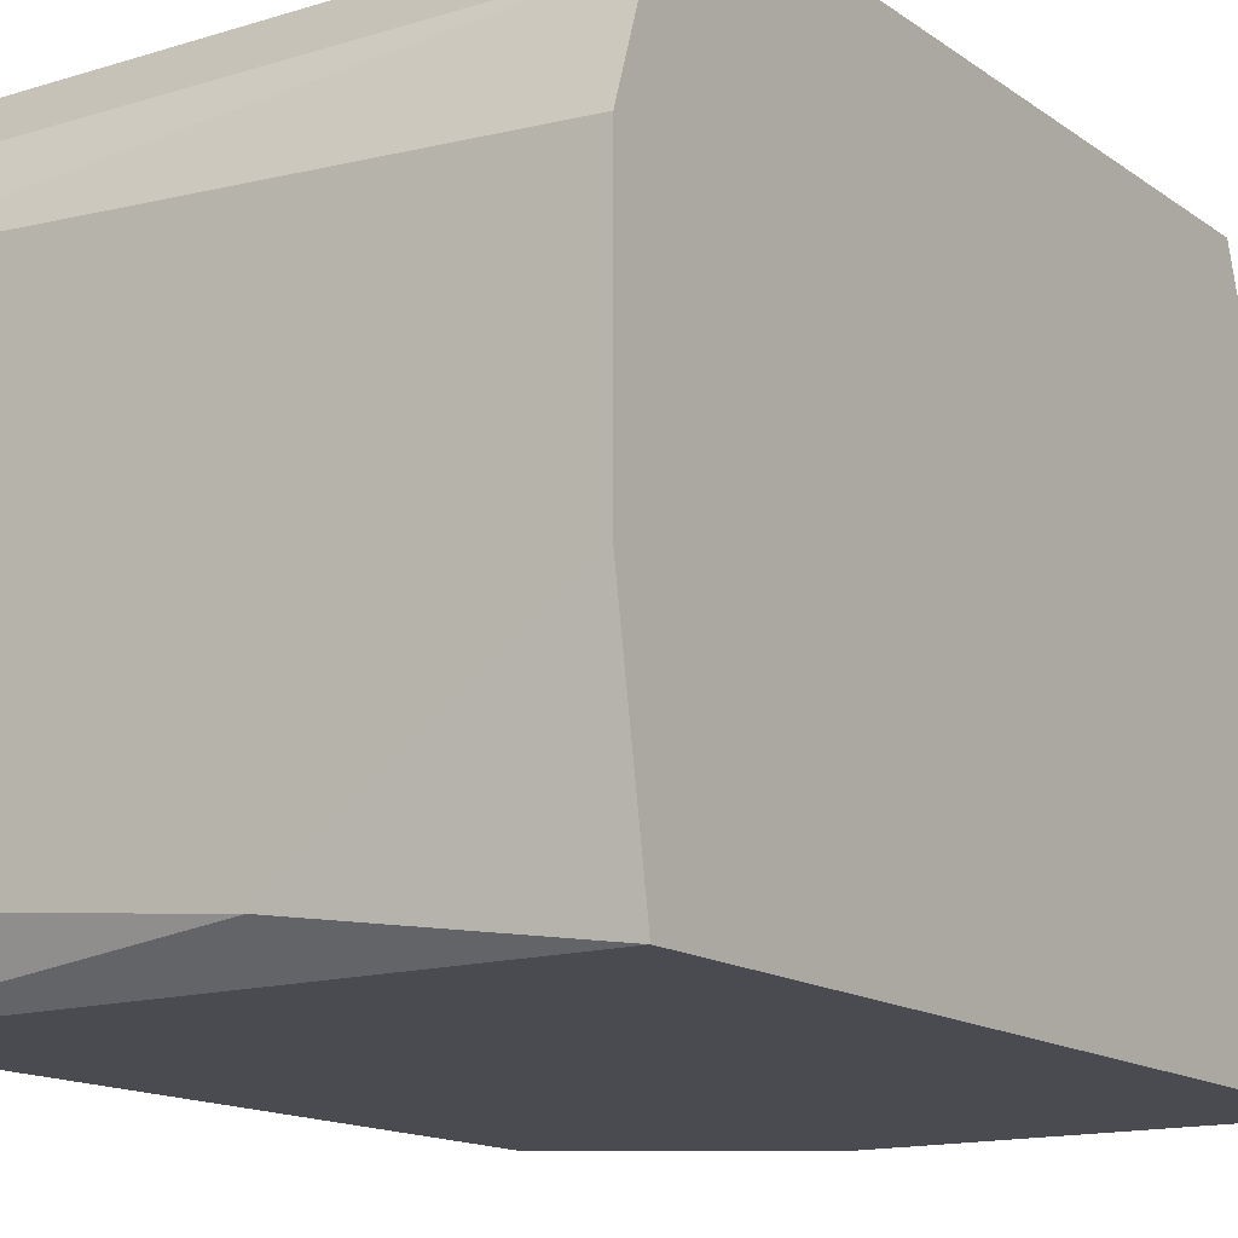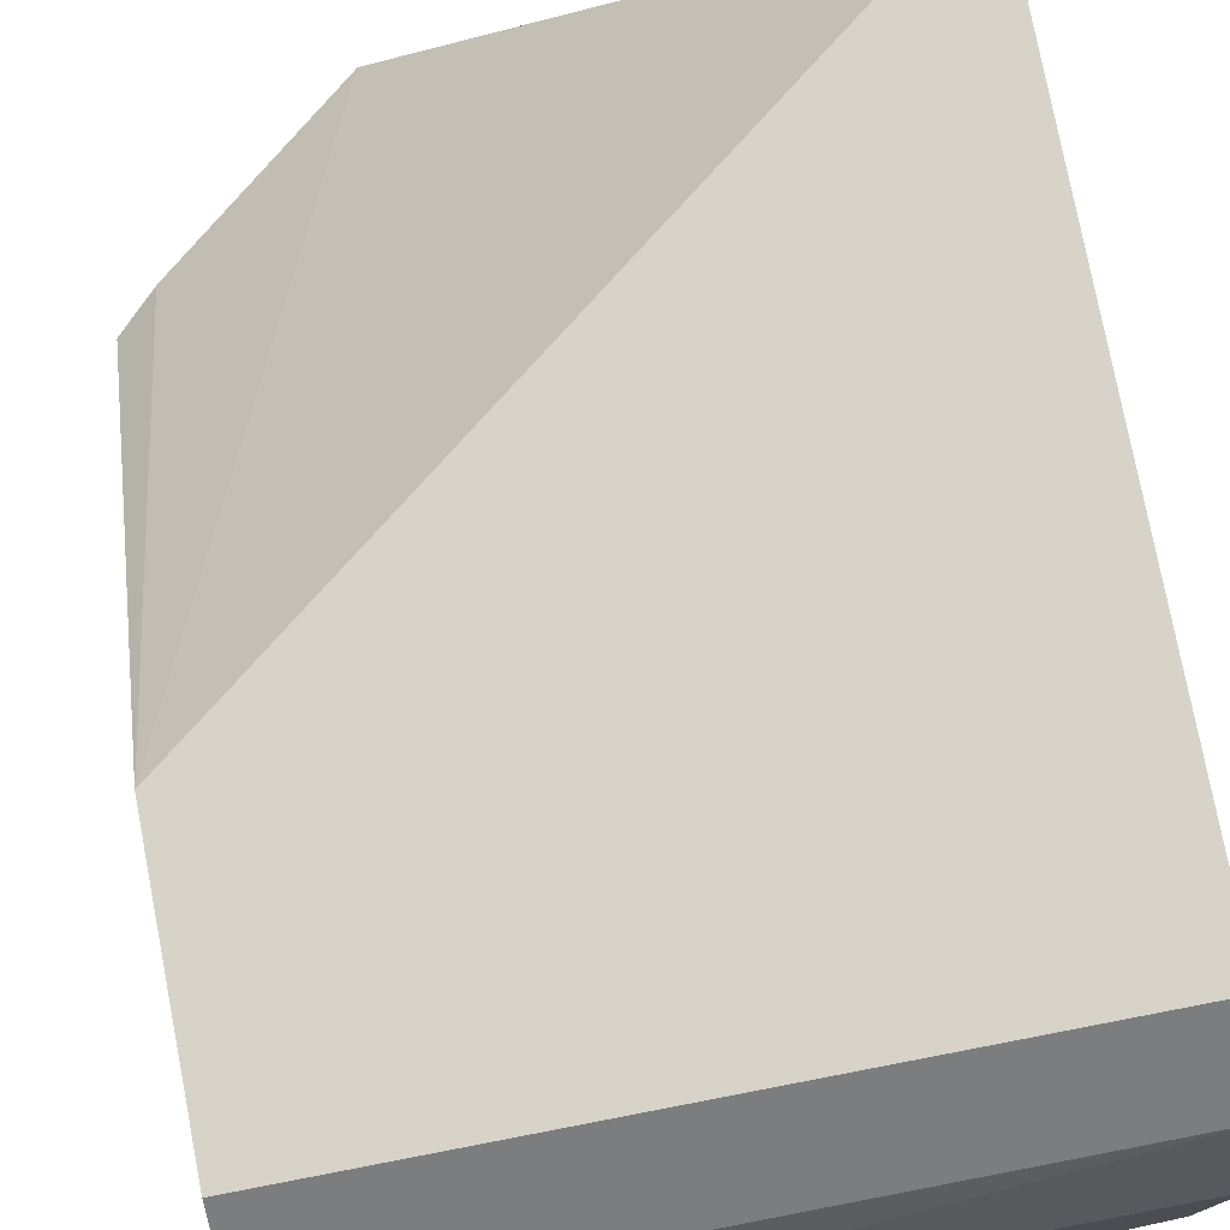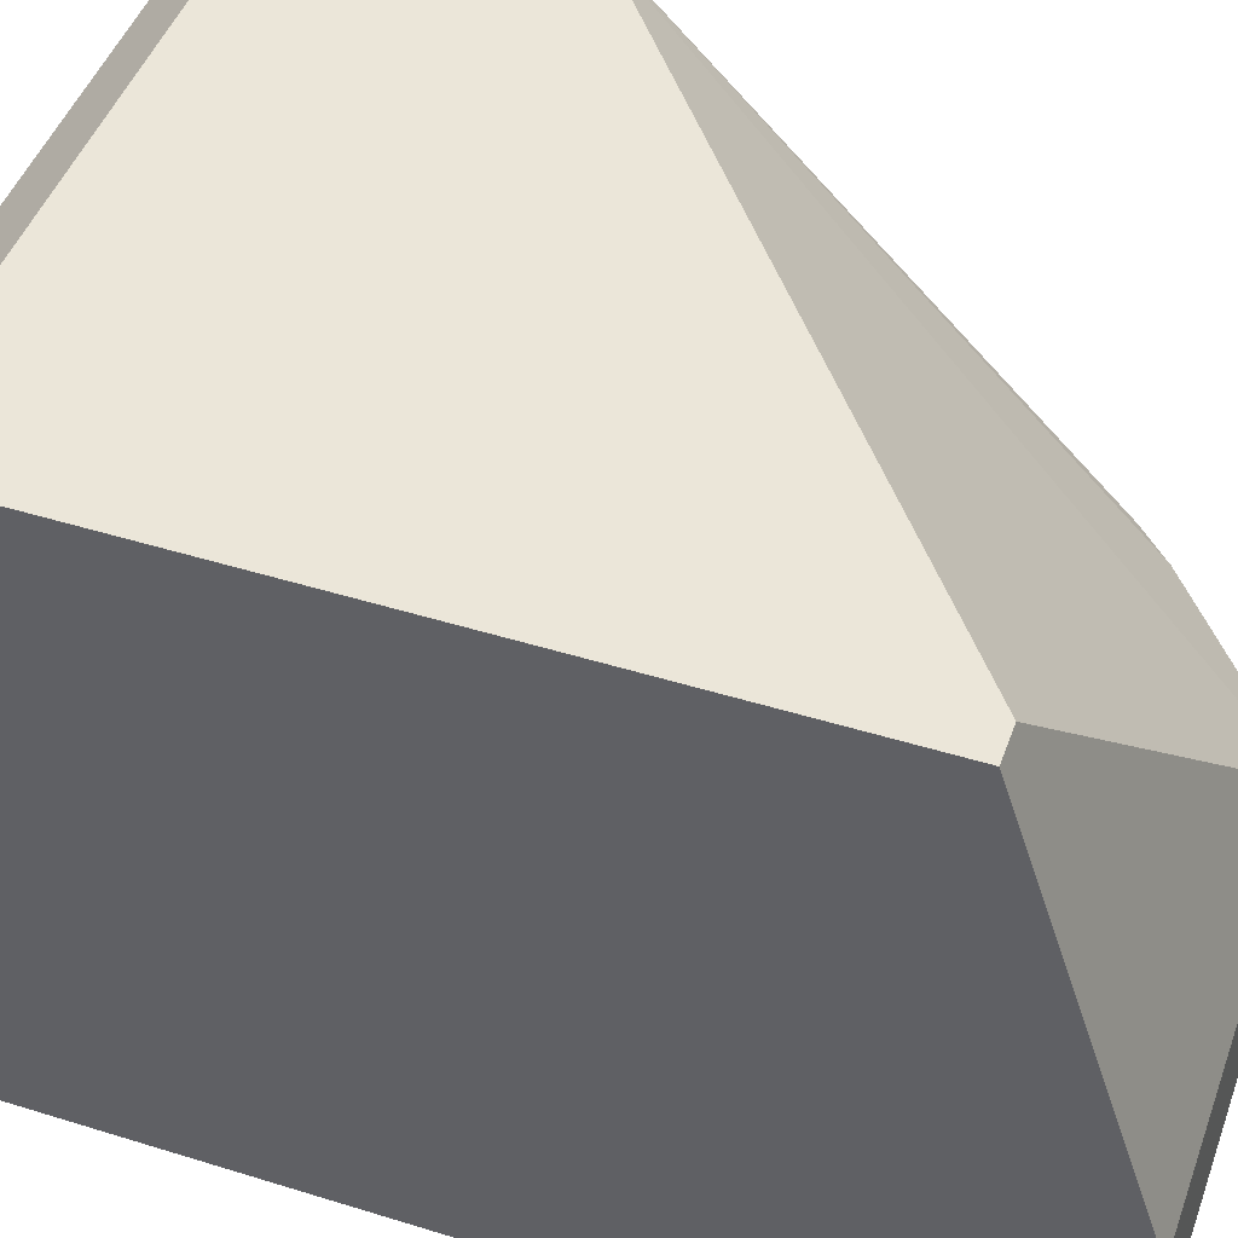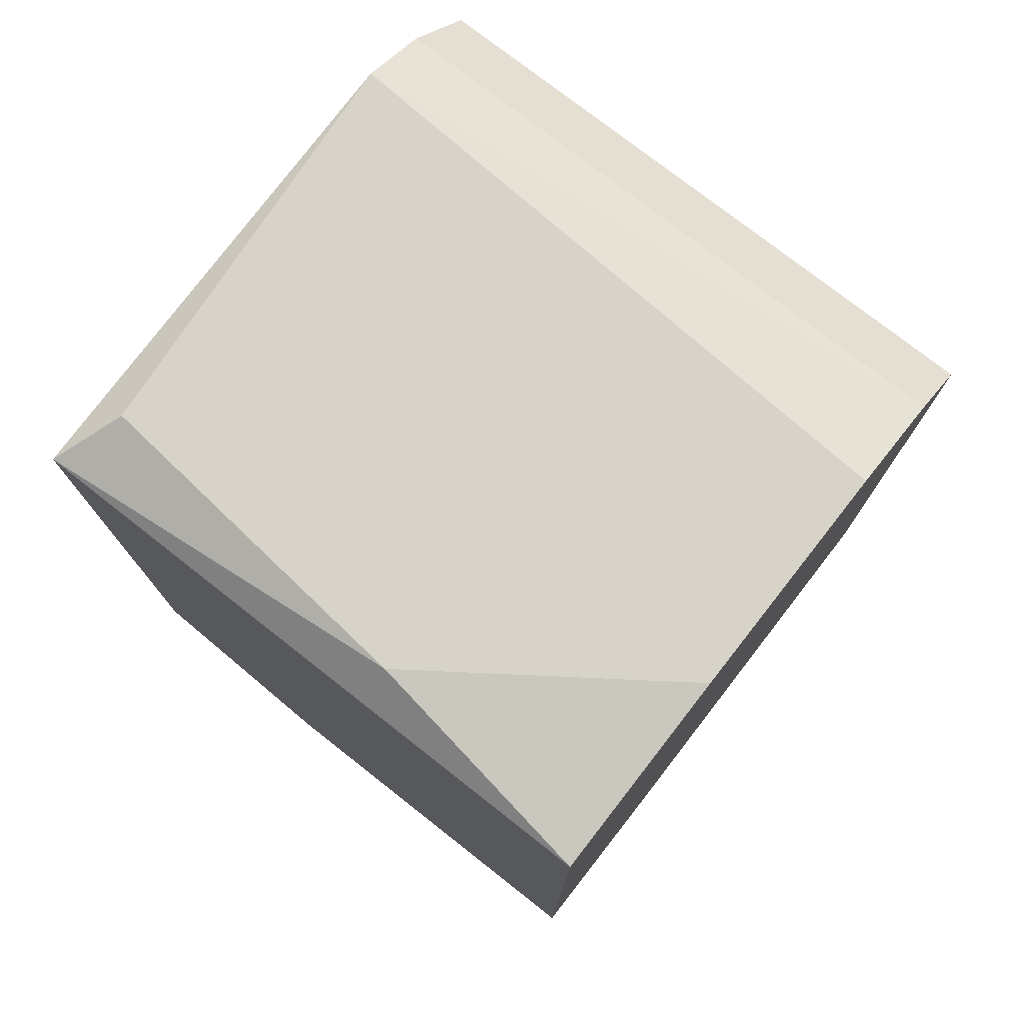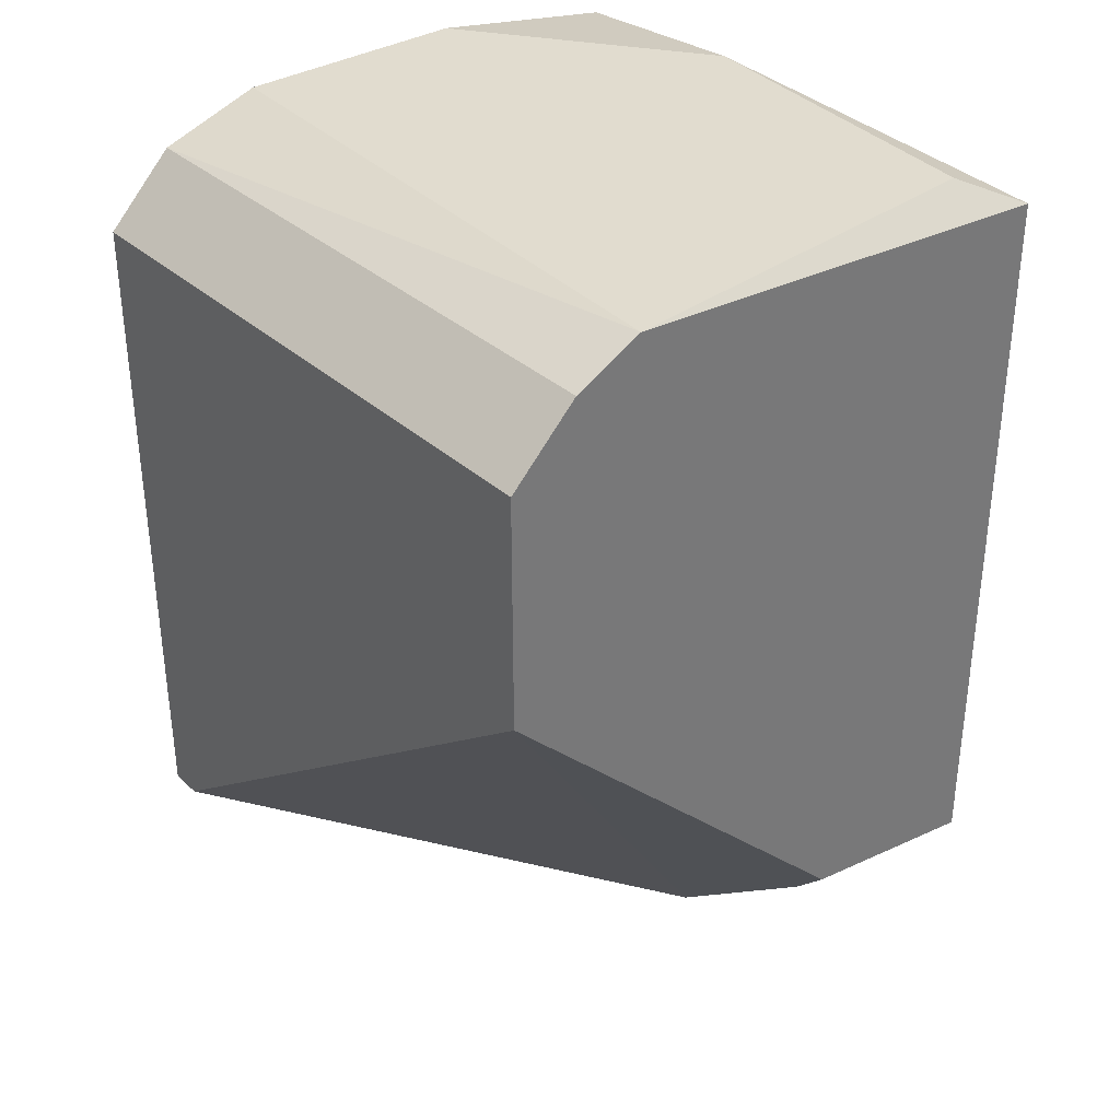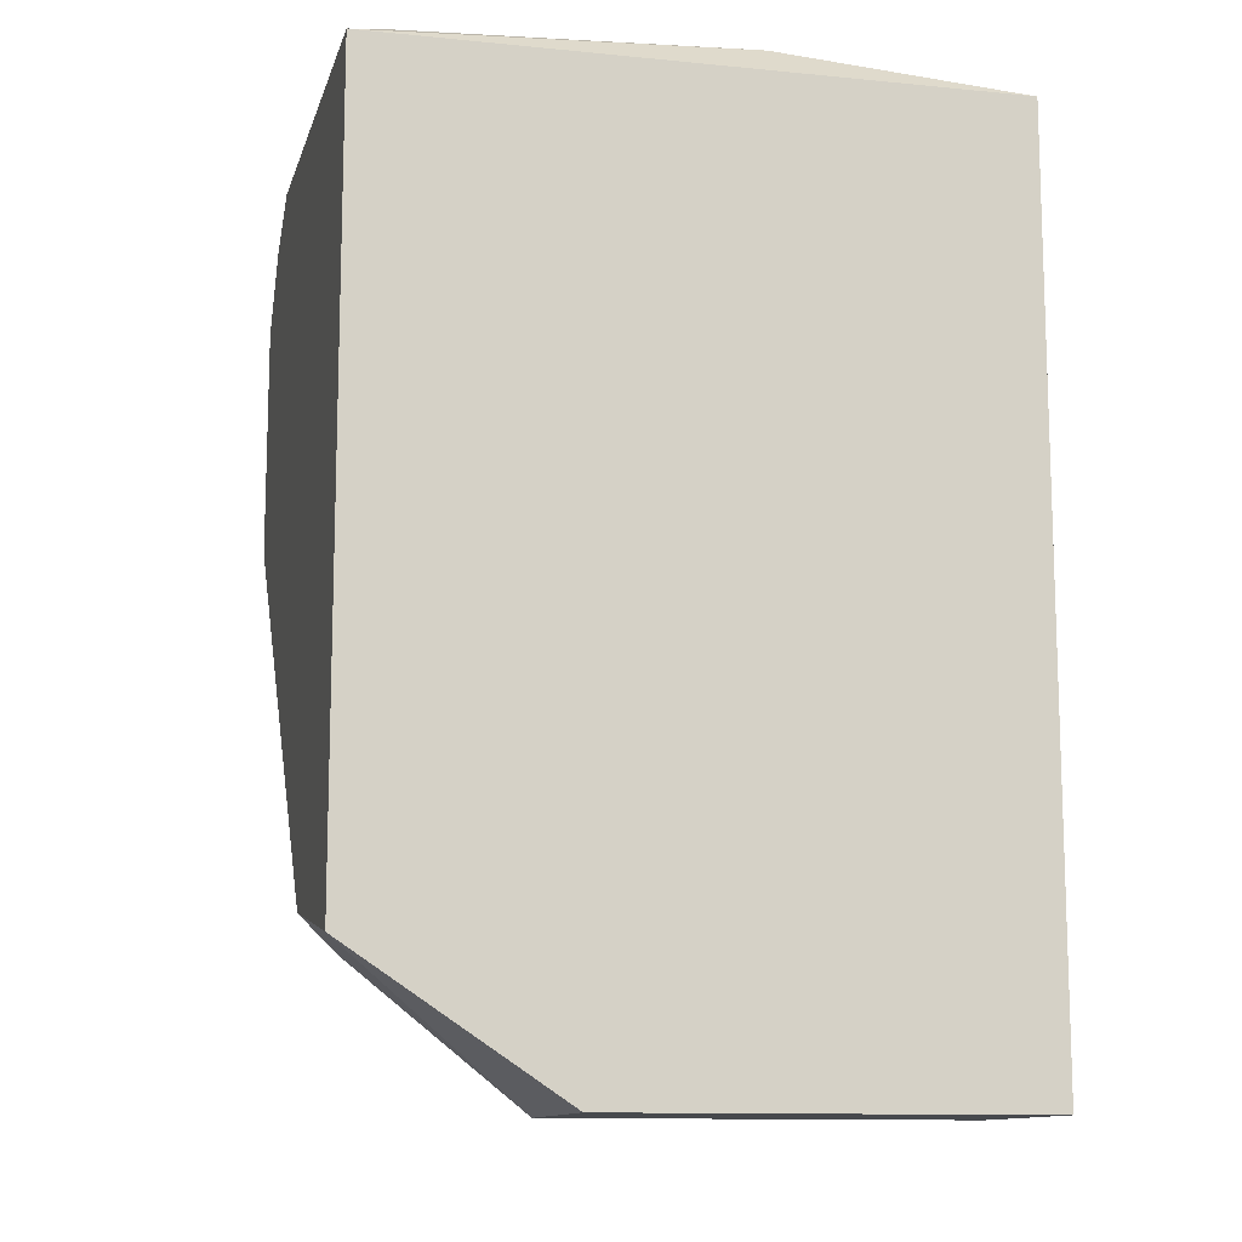
<metadata>
{"format":"obj","ext":"obj","renderer":"f3d","projection":"perspective","resolution":1024,"background":"white","views":[{"elev":-14.5,"azim":-146.0,"up":"+Z"},{"elev":77.0,"azim":169.1,"up":"+Z"},{"elev":46.7,"azim":-70.5,"up":"+Z"},{"elev":76.4,"azim":-141.9,"up":"+Y"},{"elev":34.5,"azim":50.2,"up":"+Y"},{"elev":-12.0,"azim":166.8,"up":"+Y"}]}
</metadata>
<code>
v 0.004189 0.005261 0.007509
v 0.004189 0.02591 -0.003264
v 0.004189 0.02591 0.003018
v 0.004189 0.02321 0.007509
v 0.004189 0.02501 0.005712
v 0.004189 0.02501 -0.008652
v 0.004189 0.001669 -0.003264
v 0.004189 0.001669 -0.008652
v 0.01496 0.001669 -0.003264
v 0.01496 0.001669 -0.008652
v 0.01047 0.02591 -0.007753
v 0.02035 0.005261 -0.008652
v 0.02035 0.02591 0.003916
v 0.02035 0.02321 0.007509
v 0.02035 0.006158 -0.003264
v 0.02035 0.01693 0.007509
v 0.02035 0.02501 0.005712
v 0.02035 0.02501 -0.008652
v 0.005088 0.005261 0.007509
v 0.01945 0.005261 -0.003264
v 0.01945 0.02591 -0.006855
f 9 12 20
f 14 4 1
f 1 4 8
f 10 8 18
f 18 14 15
f 8 4 6
f 11 18 6
f 18 8 6
f 14 1 16
f 15 14 16
f 14 18 13
f 6 4 3
f 13 11 3
f 8 10 9
f 10 18 12
f 18 15 12
f 9 10 12
f 1 8 7
f 8 9 7
f 9 1 7
f 16 1 19
f 1 9 19
f 9 16 19
f 18 11 21
f 11 13 21
f 13 18 21
f 4 14 5
f 3 4 5
f 13 3 5
f 11 6 2
f 3 11 2
f 6 3 2
f 14 13 17
f 5 14 17
f 13 5 17
f 15 16 20
f 16 9 20
f 12 15 20

</code>
